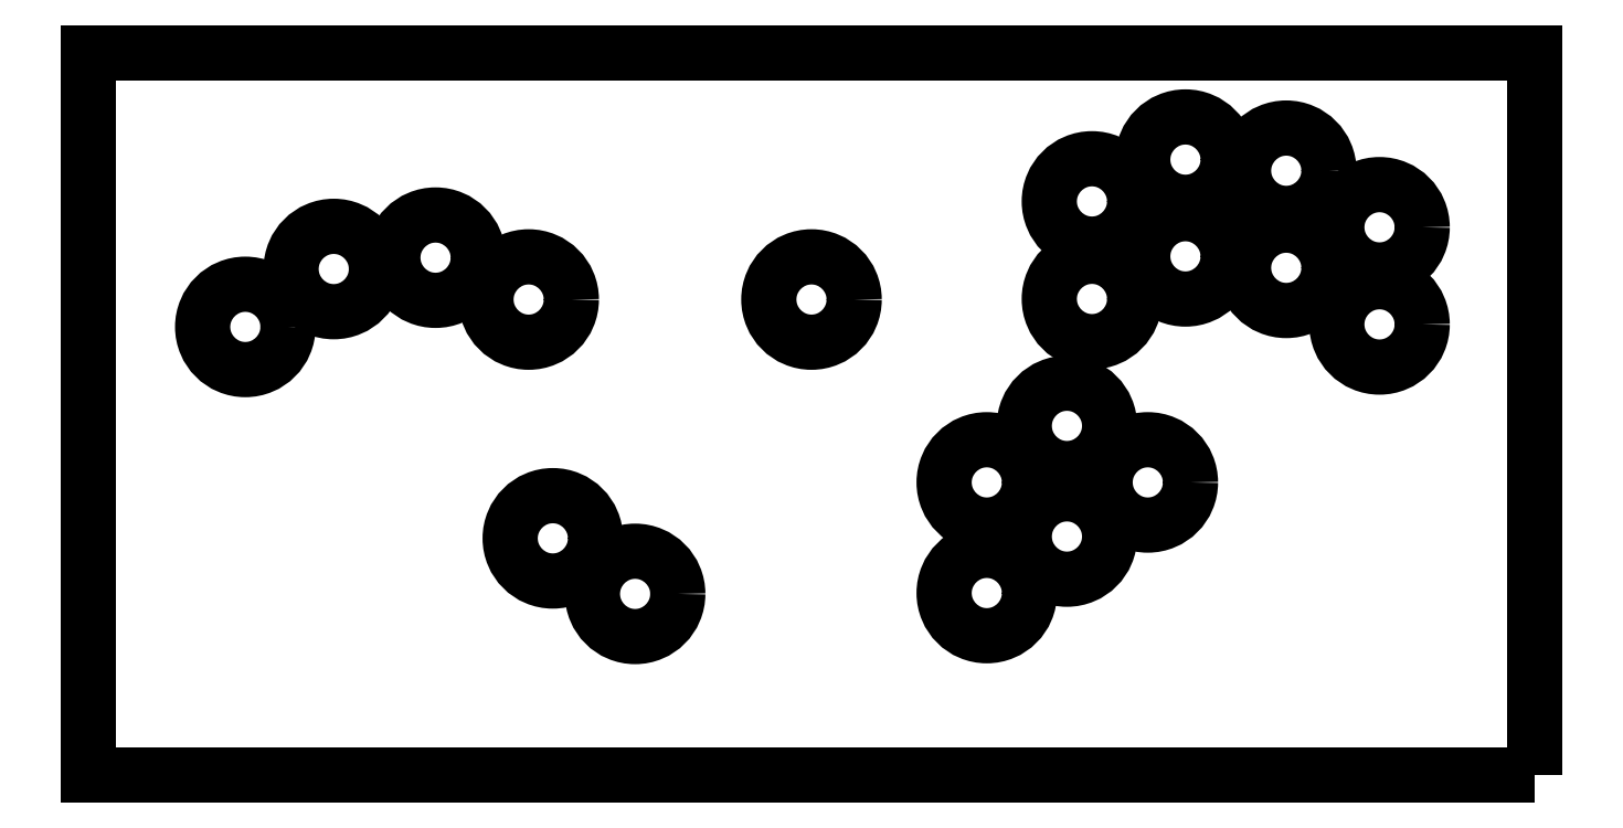
<metadata>
{"format":"dxf","ext":"dxf","renderer":"ezdxf+matplotlib","layout":"modelspace","background":"white","min_lineweight":24,"dpi":150}
</metadata>
<code>
0
SECTION
2
ENTITIES
0
CIRCLE
8
0
10
378.1
20
200.7
30
0
40
12
210
0
220
0
230
1
0
CIRCLE
8
0
10
267.7
20
128.9
30
0
40
12
210
0
220
0
230
1
0
CIRCLE
8
0
10
351.9
20
216.6
30
0
40
12
210
0
220
0
230
1
0
CIRCLE
8
0
10
59.2
20
172.7
30
0
40
12
210
0
220
0
230
1
0
CIRCLE
8
0
10
290.2
20
113.7
30
0
40
12
210
0
220
0
230
1
0
CIRCLE
8
0
10
323.5
20
192.5
30
0
40
12
210
0
220
0
230
1
0
CIRCLE
8
0
10
267.7
20
97.83
30
0
40
12
210
0
220
0
230
1
0
CIRCLE
8
0
10
84.07
20
188.9
30
0
40
12
210
0
220
0
230
1
0
CIRCLE
8
0
10
138.9
20
180.4
30
0
40
12
210
0
220
0
230
1
0
CIRCLE
8
0
10
145.7
20
113.2
30
0
40
12
210
0
220
0
230
1
0
LWPOLYLINE
8
0
90
4
70
1
43
0
10
421.6
20
46.58
10
15.2
20
46.58
10
15.2
20
249.8
10
421.6
20
249.8
0
CIRCLE
8
0
10
290.2
20
144.8
30
0
40
12
210
0
220
0
230
1
0
CIRCLE
8
0
10
351.9
20
189.3
30
0
40
12
210
0
220
0
230
1
0
CIRCLE
8
0
10
112.7
20
192.1
30
0
40
12
210
0
220
0
230
1
0
CIRCLE
8
0
10
323.5
20
219.7
30
0
40
12
210
0
220
0
230
1
0
CIRCLE
8
0
10
297.3
20
208
30
0
40
12
210
0
220
0
230
1
0
CIRCLE
8
0
10
218.4
20
180.4
30
0
40
12
210
0
220
0
230
1
0
CIRCLE
8
0
10
168.8
20
97.59
30
0
40
12
210
0
220
0
230
1
0
CIRCLE
8
0
10
378.1
20
173.4
30
0
40
12
210
0
220
0
230
1
0
CIRCLE
8
0
10
313
20
128.9
30
0
40
12
210
0
220
0
230
1
0
CIRCLE
8
0
10
297.3
20
180.5
30
0
40
12
210
0
220
0
230
1
0
ENDSEC
0
EOF

</code>
